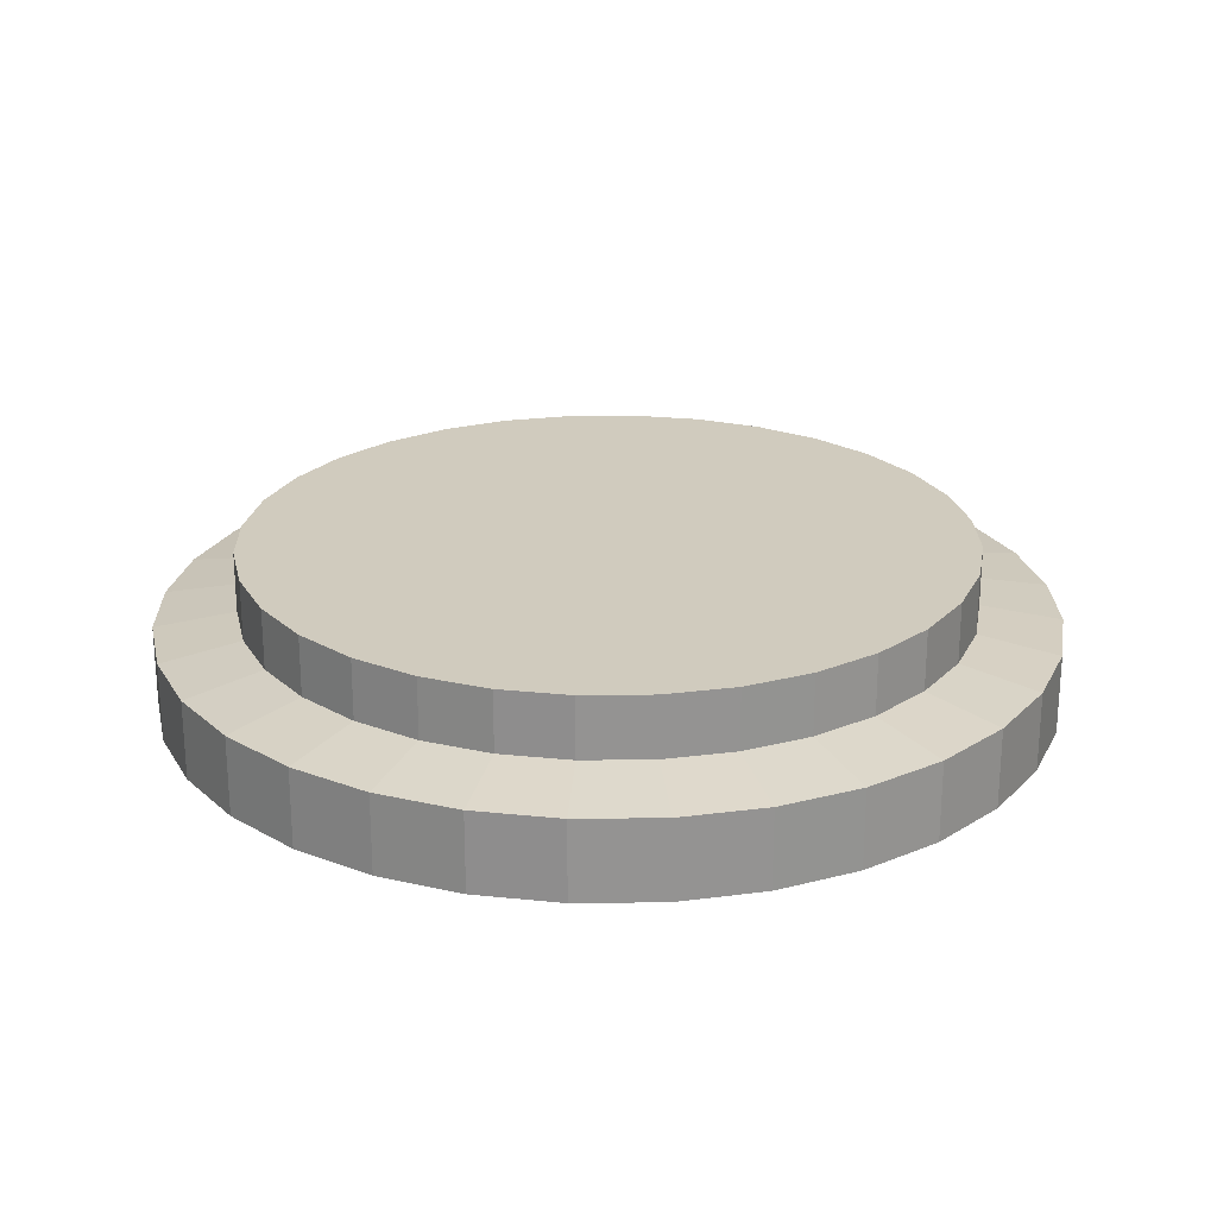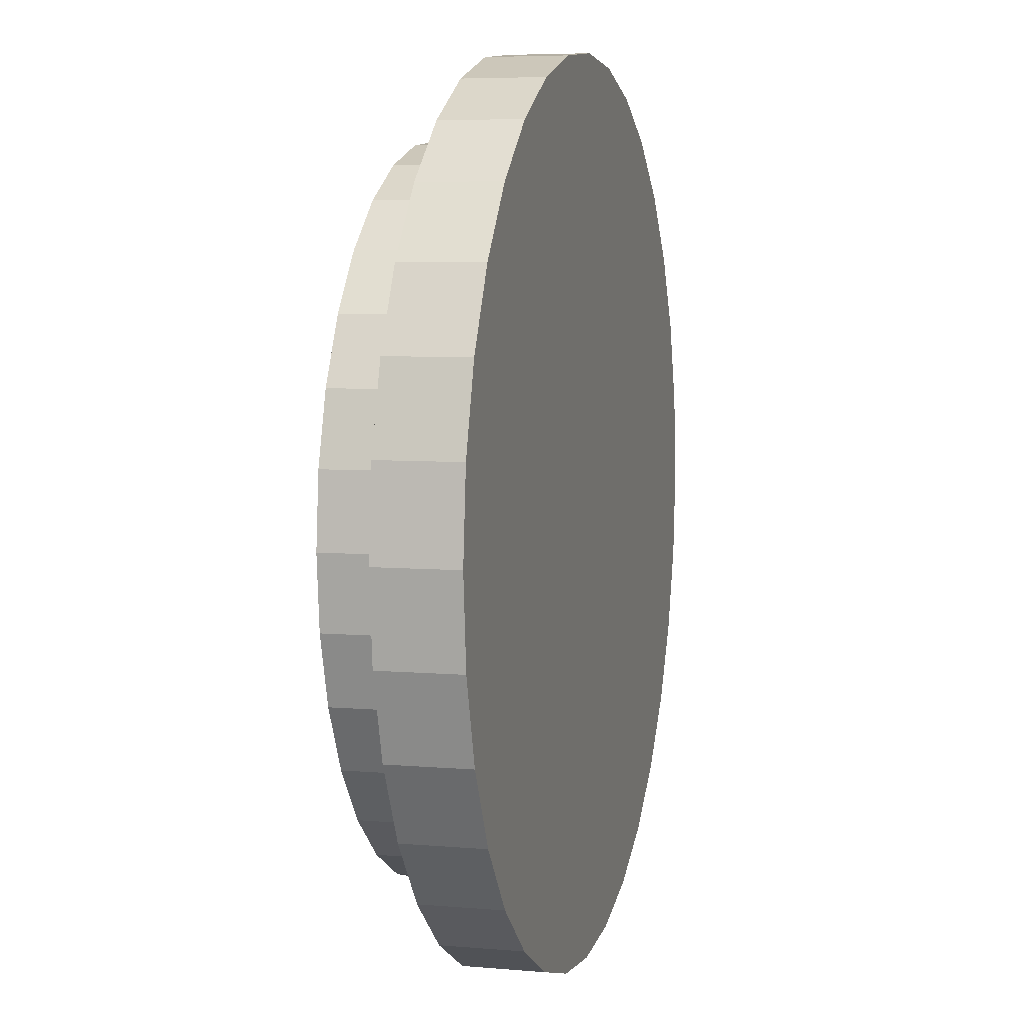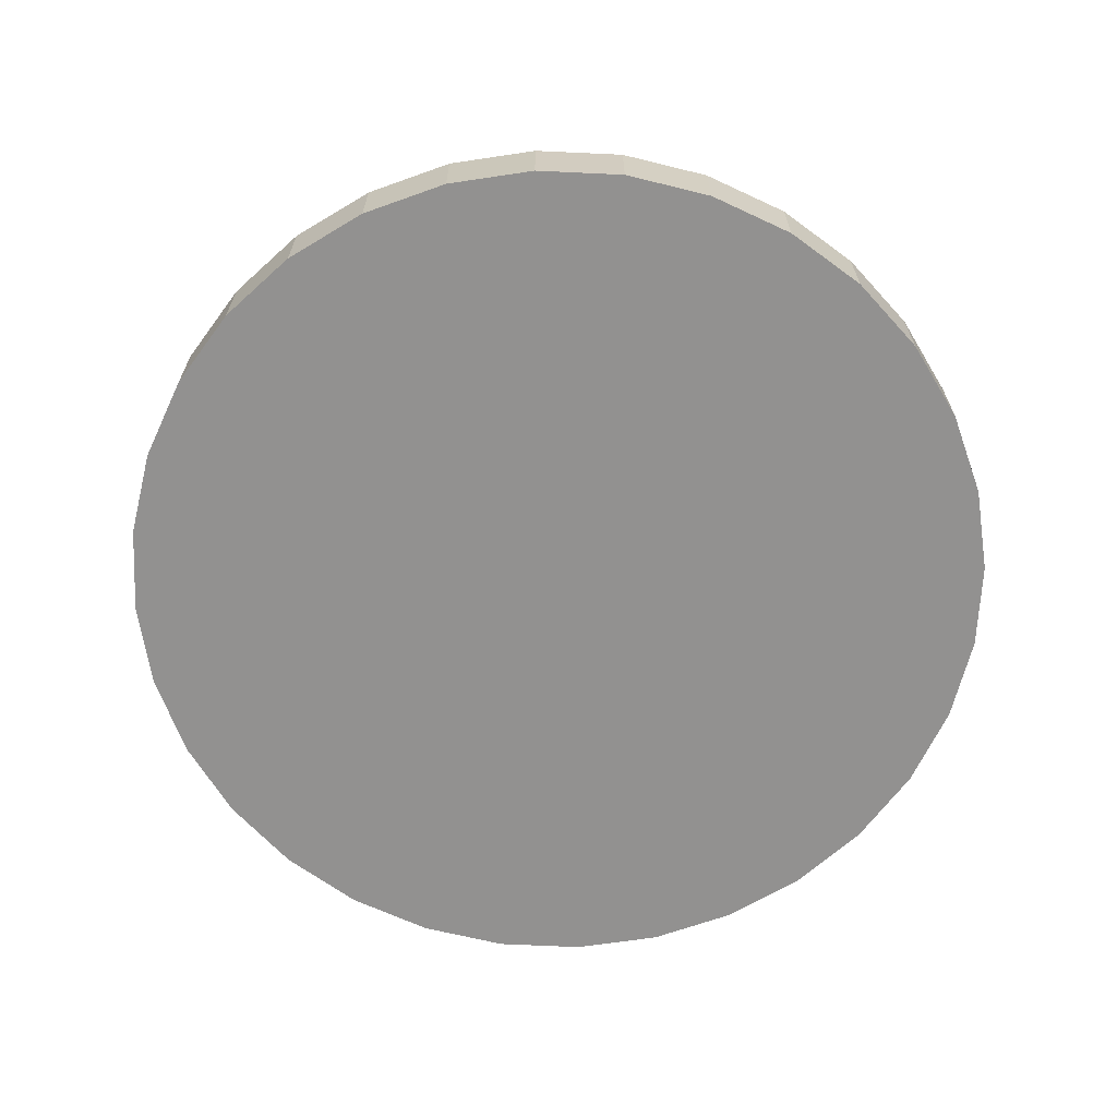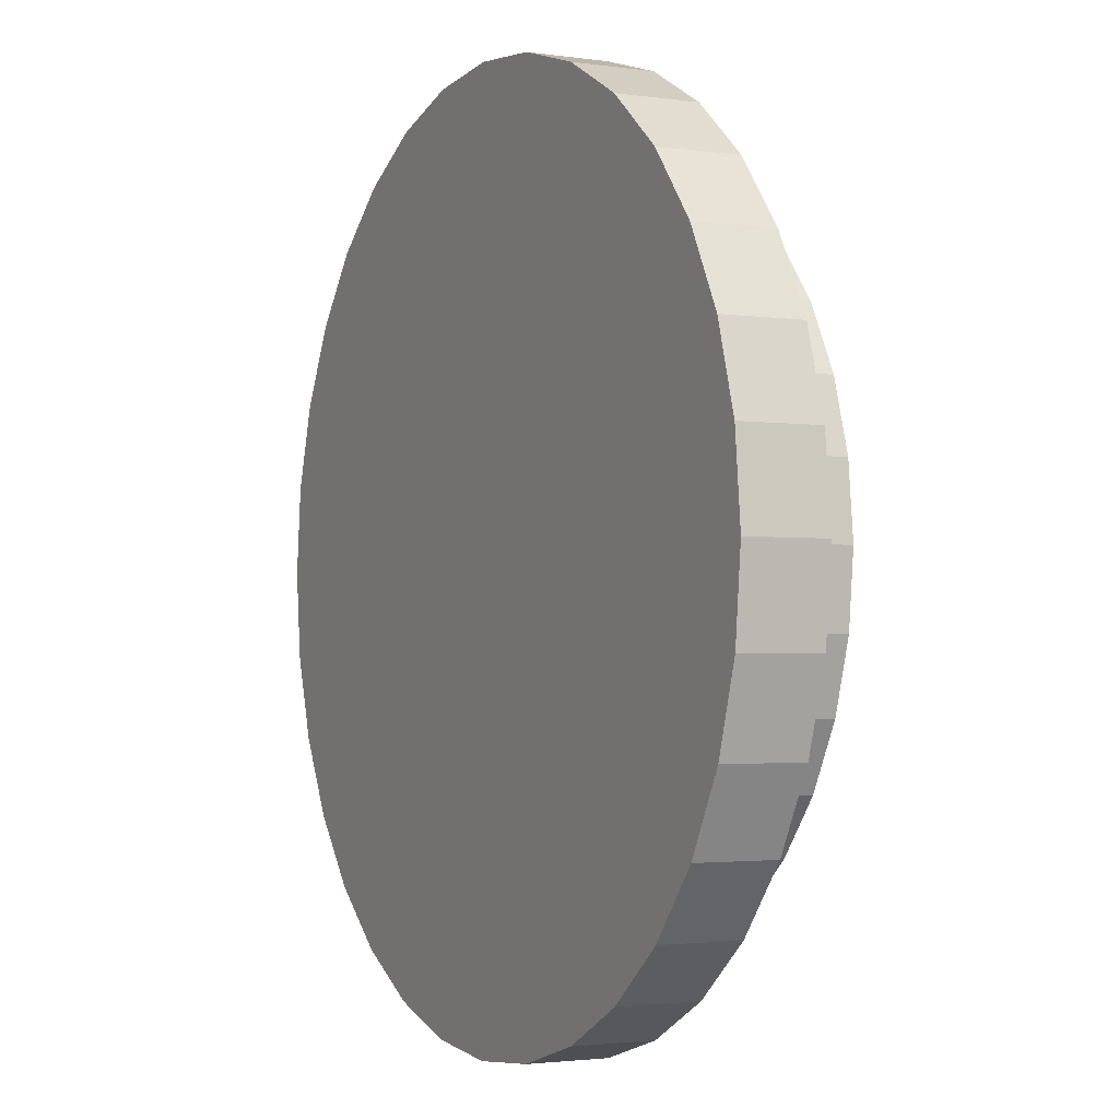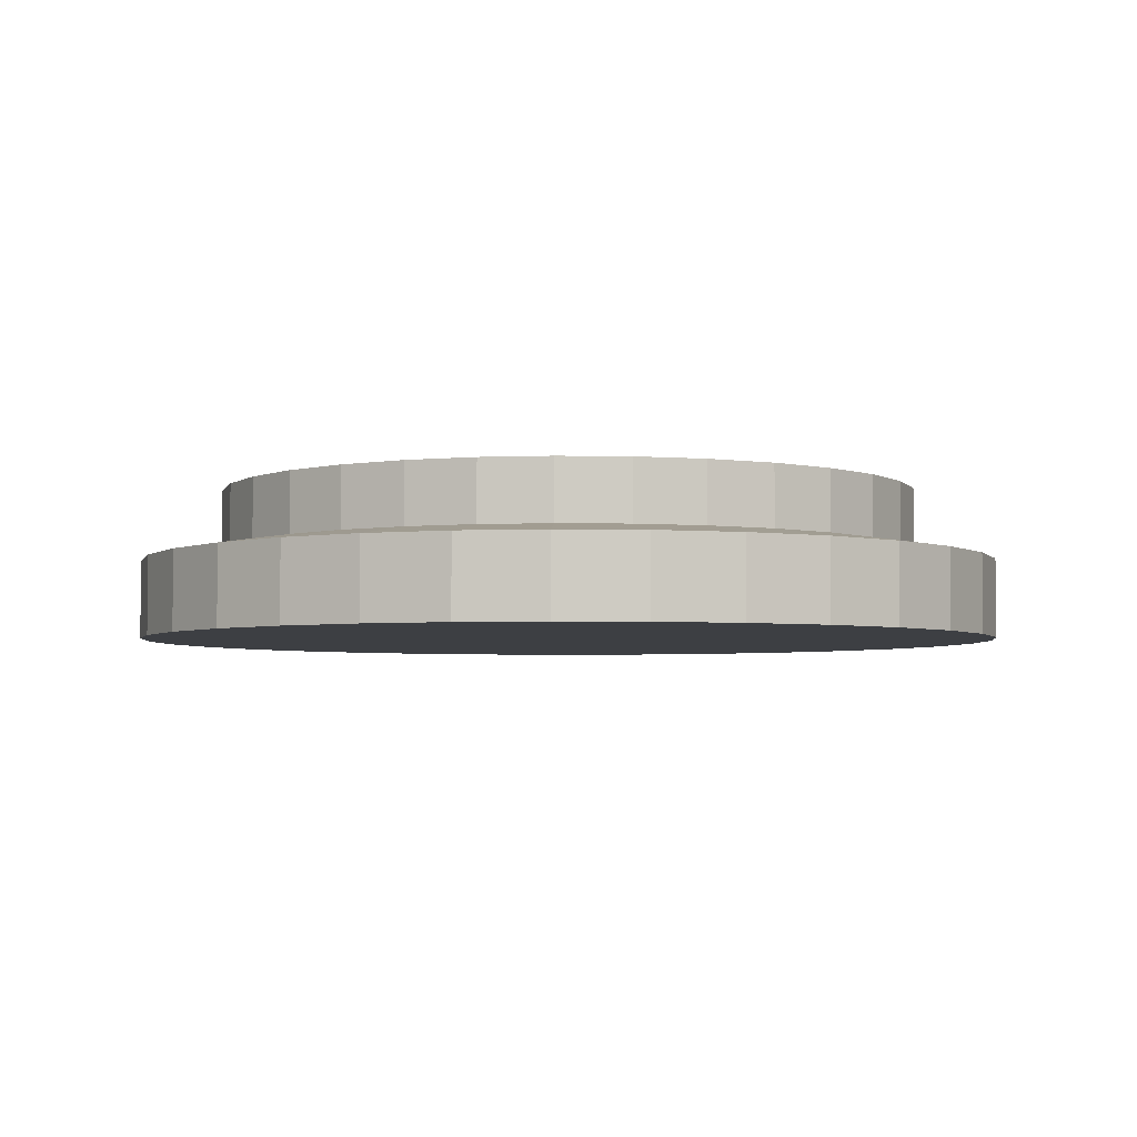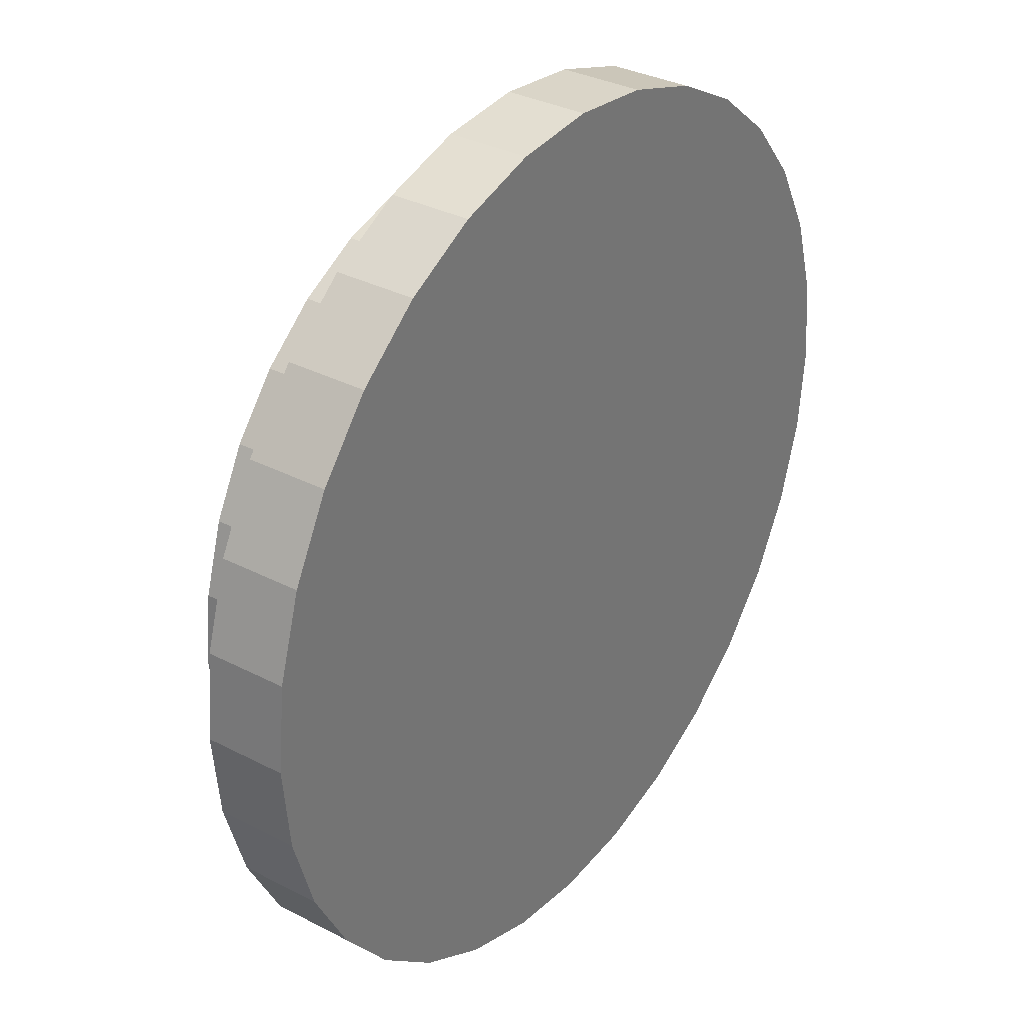
<metadata>
{"format":"obj","ext":"obj","renderer":"f3d","projection":"perspective","resolution":1024,"background":"white","views":[{"elev":23.4,"azim":-108.1,"up":"+Y"},{"elev":6.0,"azim":-75.2,"up":"+Z"},{"elev":-66.1,"azim":-75.8,"up":"+Y"},{"elev":-2.3,"azim":62.8,"up":"+Z"},{"elev":-4.0,"azim":159.5,"up":"+Y"},{"elev":33.1,"azim":-54.4,"up":"+Z"}]}
</metadata>
<code>
o Cylinder
v 0 -0.1 -1.5
v 0.2926 -0.1 -1.471
v 0.574 -0.1 -1.386
v 0.8334 -0.1 -1.247
v 1.061 -0.1 -1.061
v 1.247 -0.1 -0.8334
v 1.386 -0.1 -0.574
v 1.471 -0.1 -0.2926
v 1.5 -0.1 0
v 1.471 -0.1 0.2926
v 1.386 -0.1 0.574
v 1.247 -0.1 0.8334
v 1.061 -0.1 1.061
v 0.8334 -0.1 1.247
v 0.574 -0.1 1.386
v 0.2926 -0.1 1.471
v 0 -0.1 1.5
v -0.2926 -0.1 1.471
v -0.574 -0.1 1.386
v -0.8334 -0.1 1.247
v -1.061 -0.1 1.061
v -1.247 -0.1 0.8334
v -1.386 -0.1 0.574
v -1.471 -0.1 0.2926
v -1.5 -0.1 0
v -1.471 -0.1 -0.2926
v -1.386 -0.1 -0.574
v -1.247 -0.1 -0.8334
v -1.061 -0.1 -1.061
v -0.8334 -0.1 -1.247
v -0.574 -0.1 -1.386
v -0.2926 -0.1 -1.471
v 0 0.08167 -1.5
v 0.2926 0.08167 -1.471
v 0.574 0.08167 -1.386
v 0.8334 0.08167 -1.247
v 1.061 0.08167 -1.061
v 1.247 0.08167 -0.8334
v 1.386 0.08167 -0.574
v 1.471 0.08167 -0.2926
v 1.5 0.08167 0
v 1.471 0.08167 0.2926
v 1.386 0.08167 0.574
v 1.247 0.08167 0.8334
v 1.061 0.08167 1.061
v 0.8334 0.08167 1.247
v 0.574 0.08167 1.386
v 0.2926 0.08167 1.471
v 0 0.08167 1.5
v -0.2926 0.08167 1.471
v -0.574 0.08167 1.386
v -0.8334 0.08167 1.247
v -1.061 0.08167 1.061
v -1.247 0.08167 0.8334
v -1.386 0.08167 0.574
v -1.471 0.08167 0.2926
v -1.5 0.08167 0
v -1.471 0.08167 -0.2926
v -1.386 0.08167 -0.574
v -1.247 0.08167 -0.8334
v -1.061 0.08167 -1.061
v -0.8334 0.08167 -1.247
v -0.574 0.08167 -1.386
v -0.2926 0.08167 -1.471
v 0 0.212 -1.224
v 0 0.1696 -1.5
v 0.2387 0.212 -1.2
v 0.2926 0.1696 -1.471
v 0.4683 0.212 -1.131
v 0.574 0.1696 -1.386
v 0.6799 0.212 -1.018
v 0.8334 0.1696 -1.247
v 0.8653 0.212 -0.8653
v 1.061 0.1696 -1.061
v 1.018 0.212 -0.6799
v 1.247 0.1696 -0.8334
v 1.131 0.212 -0.4683
v 1.386 0.1696 -0.574
v 1.2 0.212 -0.2387
v 1.471 0.1696 -0.2926
v 1.224 0.212 0
v 1.5 0.1696 -0
v 1.2 0.212 0.2387
v 1.471 0.1696 0.2926
v 1.131 0.212 0.4683
v 1.386 0.1696 0.574
v 1.018 0.212 0.6799
v 1.247 0.1696 0.8334
v 0.8653 0.212 0.8653
v 1.061 0.1696 1.061
v 0.6799 0.212 1.018
v 0.8334 0.1696 1.247
v 0.4683 0.212 1.131
v 0.574 0.1696 1.386
v 0.2387 0.212 1.2
v 0.2926 0.1696 1.471
v -0 0.212 1.224
v 0 0.1696 1.5
v -0.2387 0.212 1.2
v -0.2926 0.1696 1.471
v -0.4683 0.212 1.131
v -0.574 0.1696 1.386
v -0.6799 0.212 1.018
v -0.8334 0.1696 1.247
v -0.8653 0.212 0.8653
v -1.061 0.1696 1.061
v -1.018 0.212 0.6799
v -1.247 0.1696 0.8334
v -1.131 0.212 0.4683
v -1.386 0.1696 0.574
v -1.2 0.212 0.2387
v -1.471 0.1696 0.2926
v -1.224 0.212 -0
v -1.5 0.1696 -0
v -1.2 0.212 -0.2387
v -1.471 0.1696 -0.2926
v -1.131 0.212 -0.4683
v -1.386 0.1696 -0.574
v -1.018 0.212 -0.6799
v -1.247 0.1696 -0.8334
v -0.8653 0.212 -0.8653
v -1.061 0.1696 -1.061
v -0.6799 0.212 -1.018
v -0.8334 0.1696 -1.247
v -0.4683 0.212 -1.131
v -0.574 0.1696 -1.386
v -0.2387 0.212 -1.2
v -0.2926 0.1696 -1.471
v 0 0.4183 -1.224
v 0.2387 0.4183 -1.2
v 0.4683 0.4183 -1.131
v 0.6799 0.4183 -1.018
v 0.8653 0.4183 -0.8653
v 1.018 0.4183 -0.6799
v 1.131 0.4183 -0.4683
v 1.2 0.4183 -0.2387
v 1.224 0.4183 0
v 1.2 0.4183 0.2387
v 1.131 0.4183 0.4683
v 1.018 0.4183 0.6799
v 0.8653 0.4183 0.8653
v 0.6799 0.4183 1.018
v 0.4683 0.4183 1.131
v 0.2387 0.4183 1.2
v -0 0.4183 1.224
v -0.2387 0.4183 1.2
v -0.4683 0.4183 1.131
v -0.6799 0.4183 1.018
v -0.8653 0.4183 0.8653
v -1.018 0.4183 0.6799
v -1.131 0.4183 0.4683
v -1.2 0.4183 0.2387
v -1.224 0.4183 -0
v -1.2 0.4183 -0.2387
v -1.131 0.4183 -0.4683
v -1.018 0.4183 -0.6799
v -0.8653 0.4183 -0.8653
v -0.6799 0.4183 -1.018
v -0.4683 0.4183 -1.131
v -0.2387 0.4183 -1.2
f 69 67 130 131
f 130 129 160 159 158 157 156 155 154 153 152 151 150 149 148 147 146 145 144 143 142 141 140 139 138 137 136 135 134 133 132 131
f 87 85 139 140
f 105 103 148 149
f 123 121 157 158
f 79 77 135 136
f 97 95 144 145
f 115 113 153 154
f 71 69 131 132
f 89 87 140 141
f 107 105 149 150
f 125 123 158 159
f 81 79 136 137
f 99 97 145 146
f 117 115 154 155
f 73 71 132 133
f 91 89 141 142
f 109 107 150 151
f 127 125 159 160
f 83 81 137 138
f 101 99 146 147
f 119 117 155 156
f 65 127 160 129
f 75 73 133 134
f 93 91 142 143
f 111 109 151 152
f 67 65 129 130
f 85 83 138 139
f 103 101 147 148
f 121 119 156 157
f 77 75 134 135
f 95 93 143 144
f 113 111 152 153
f 32 64 33 1
f 3 35 36 4
f 4 36 37 5
f 5 37 38 6
f 6 38 39 7
f 7 39 40 8
f 8 40 41 9
f 9 41 42 10
f 10 42 43 11
f 11 43 44 12
f 12 44 45 13
f 13 45 46 14
f 14 46 47 15
f 15 47 48 16
f 16 48 49 17
f 17 49 50 18
f 18 50 51 19
f 19 51 52 20
f 20 52 53 21
f 21 53 54 22
f 22 54 55 23
f 23 55 56 24
f 24 56 57 25
f 25 57 58 26
f 26 58 59 27
f 27 59 60 28
f 28 60 61 29
f 29 61 62 30
f 30 62 63 31
f 31 63 64 32
f 1 33 34 2
f 2 34 35 3
f 1 2 3 4 5 6 7 8 9 10 11 12 13 14 15 16 17 18 19 20 21 22 23 24 25 26 27 28 29 30 31 32
f 62 61 122 124
f 53 52 104 106
f 44 43 86 88
f 35 34 68 70
f 57 56 112 114
f 48 47 94 96
f 39 38 76 78
f 61 60 120 122
f 52 51 102 104
f 43 42 84 86
f 34 33 66 68
f 56 55 110 112
f 47 46 92 94
f 38 37 74 76
f 33 64 128 66
f 60 59 118 120
f 51 50 100 102
f 42 41 82 84
f 64 63 126 128
f 55 54 108 110
f 46 45 90 92
f 37 36 72 74
f 59 58 116 118
f 50 49 98 100
f 41 40 80 82
f 63 62 124 126
f 54 53 106 108
f 45 44 88 90
f 36 35 70 72
f 58 57 114 116
f 49 48 96 98
f 40 39 78 80
f 68 66 65 67
f 70 68 67 69
f 72 70 69 71
f 74 72 71 73
f 76 74 73 75
f 78 76 75 77
f 80 78 77 79
f 82 80 79 81
f 84 82 81 83
f 86 84 83 85
f 88 86 85 87
f 90 88 87 89
f 92 90 89 91
f 94 92 91 93
f 96 94 93 95
f 98 96 95 97
f 100 98 97 99
f 102 100 99 101
f 104 102 101 103
f 106 104 103 105
f 108 106 105 107
f 110 108 107 109
f 112 110 109 111
f 114 112 111 113
f 116 114 113 115
f 118 116 115 117
f 120 118 117 119
f 122 120 119 121
f 124 122 121 123
f 126 124 123 125
f 128 126 125 127
f 66 128 127 65

</code>
